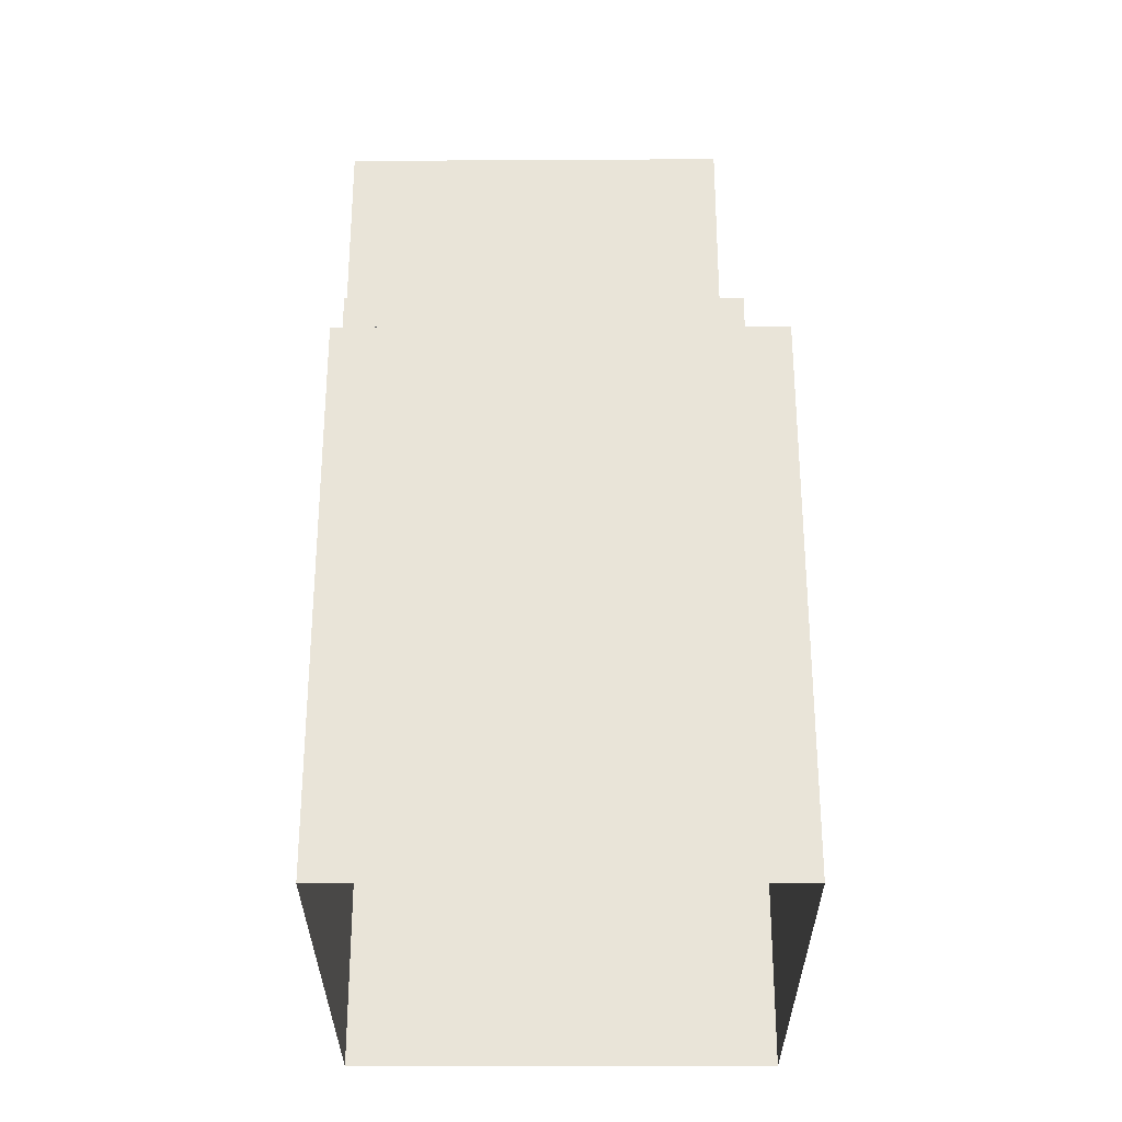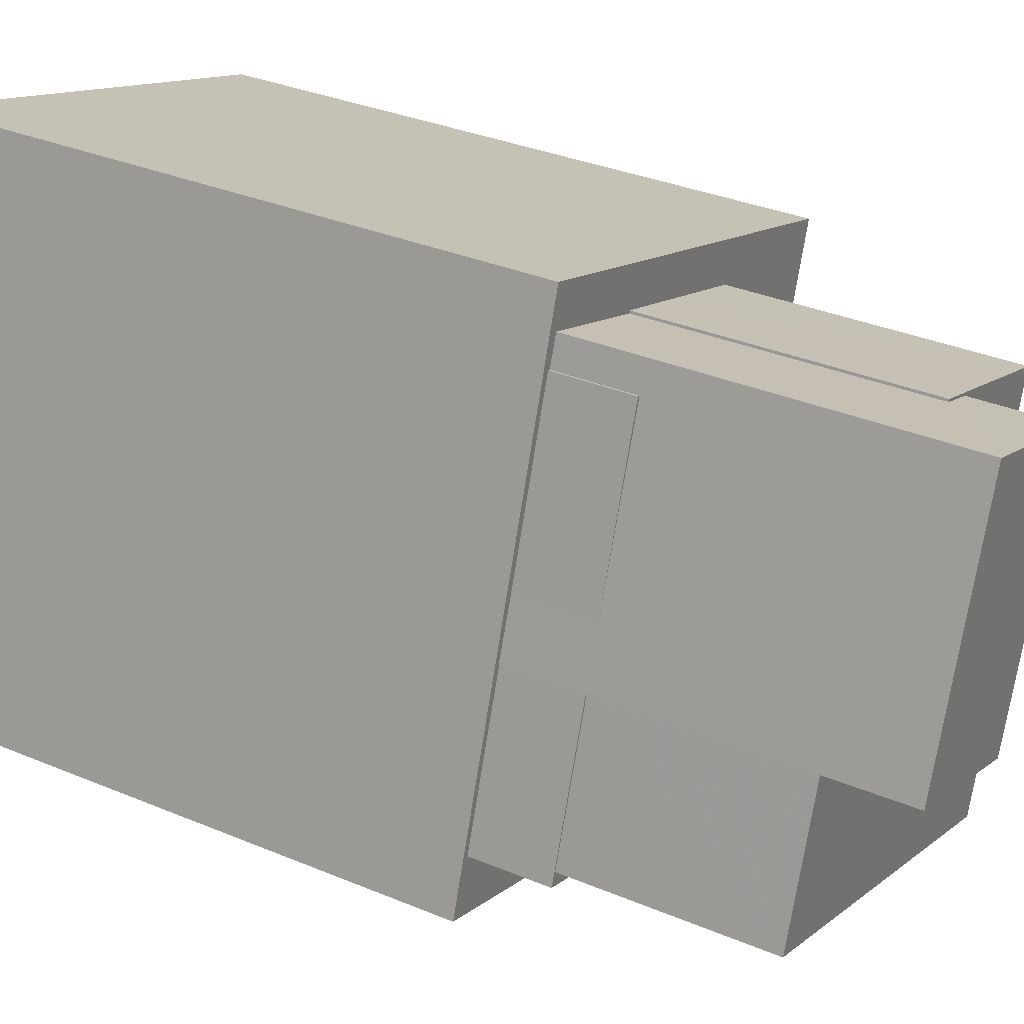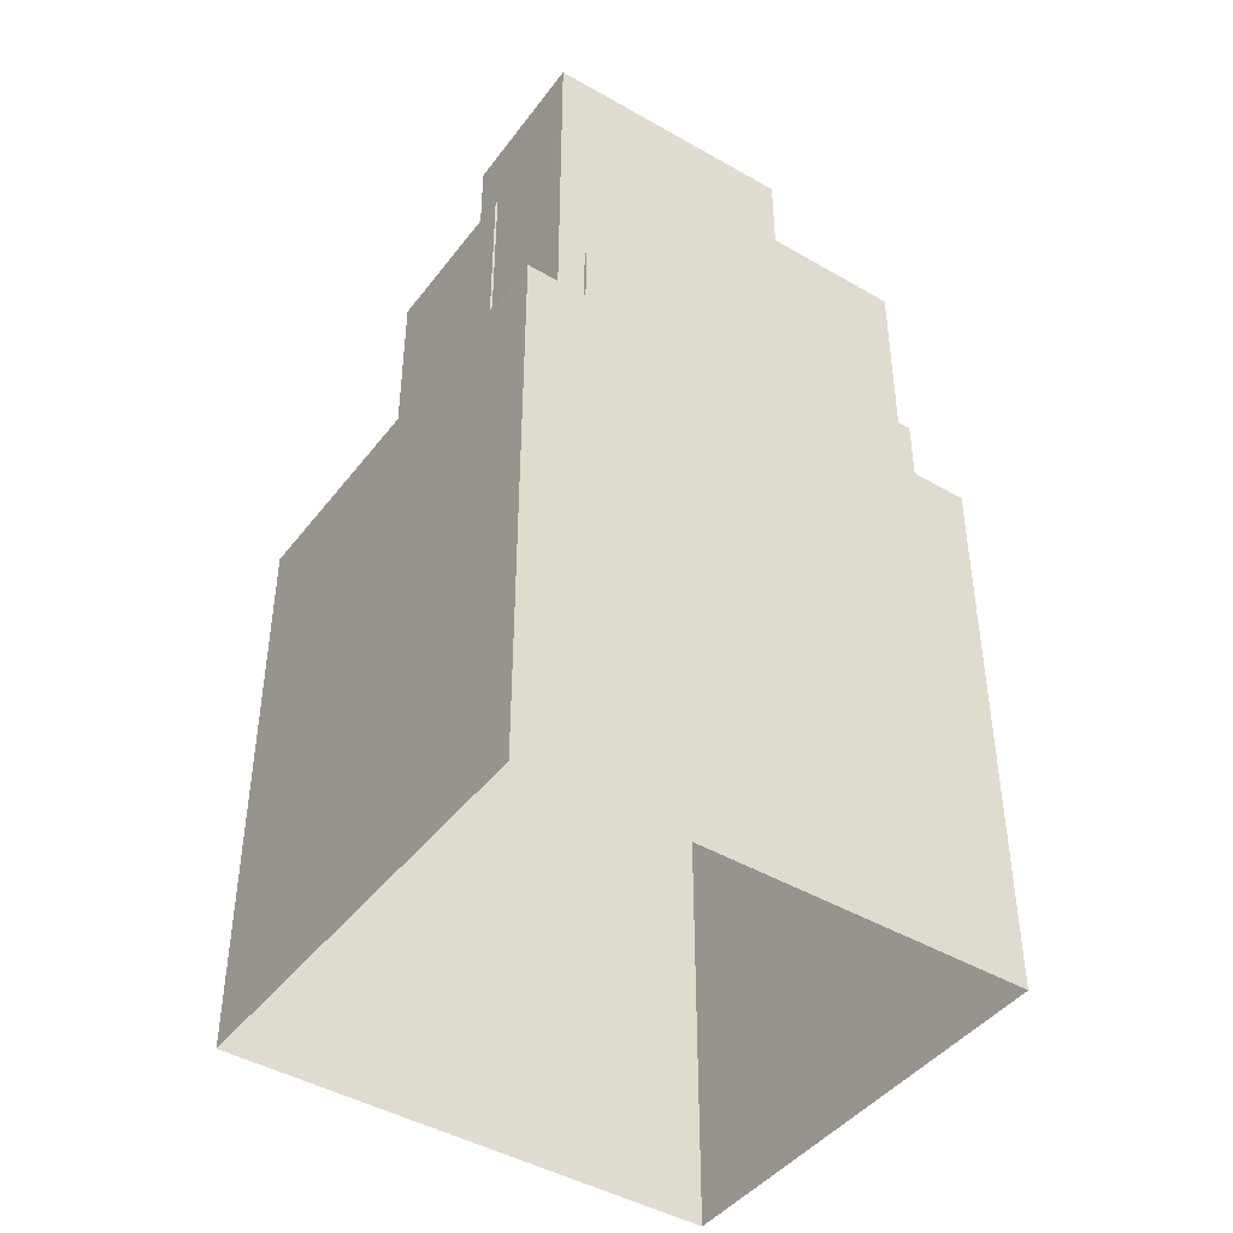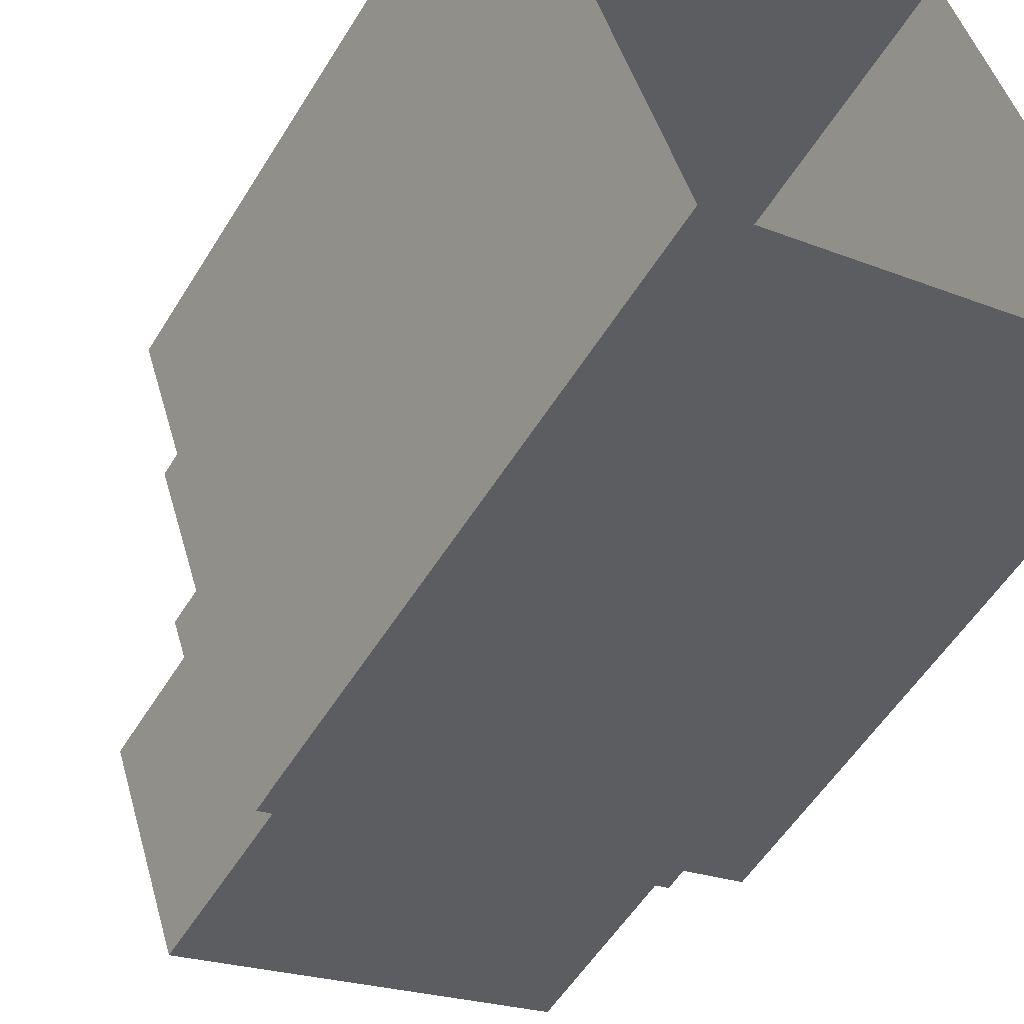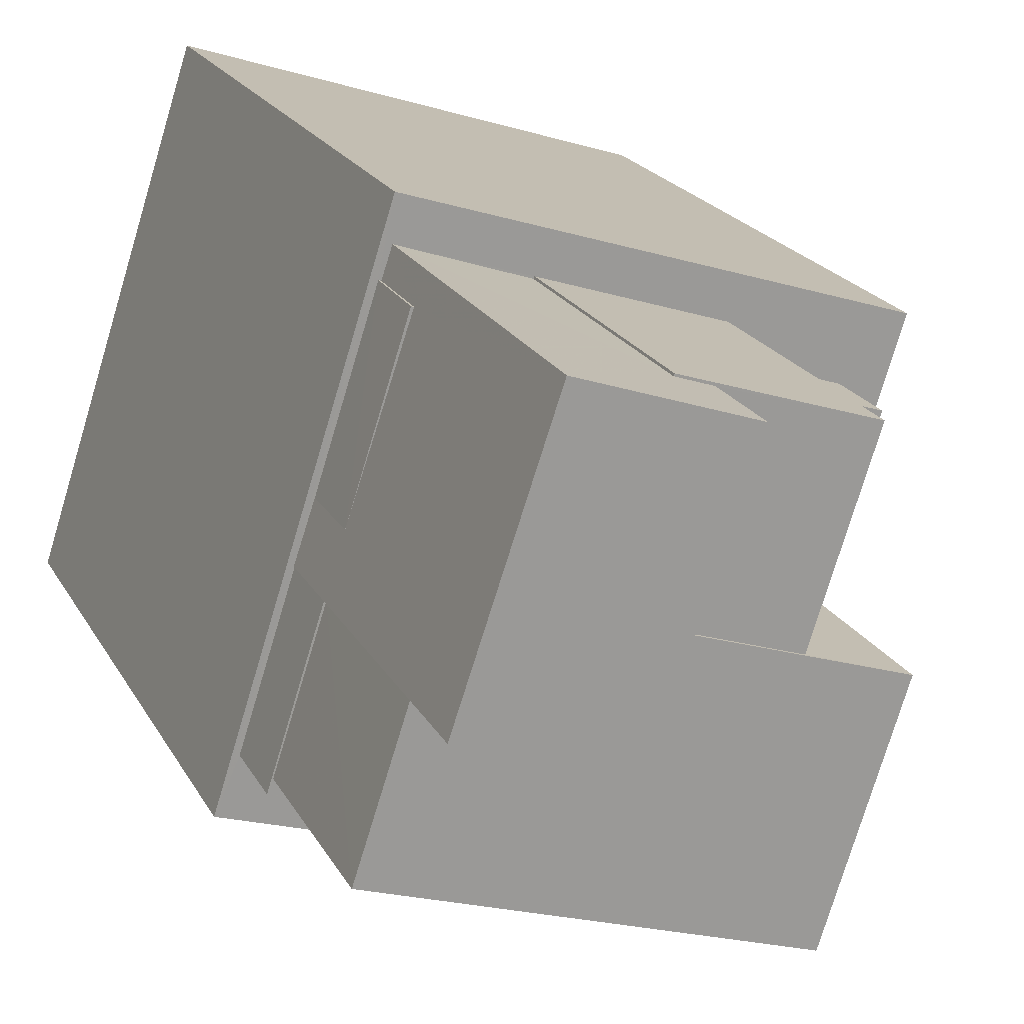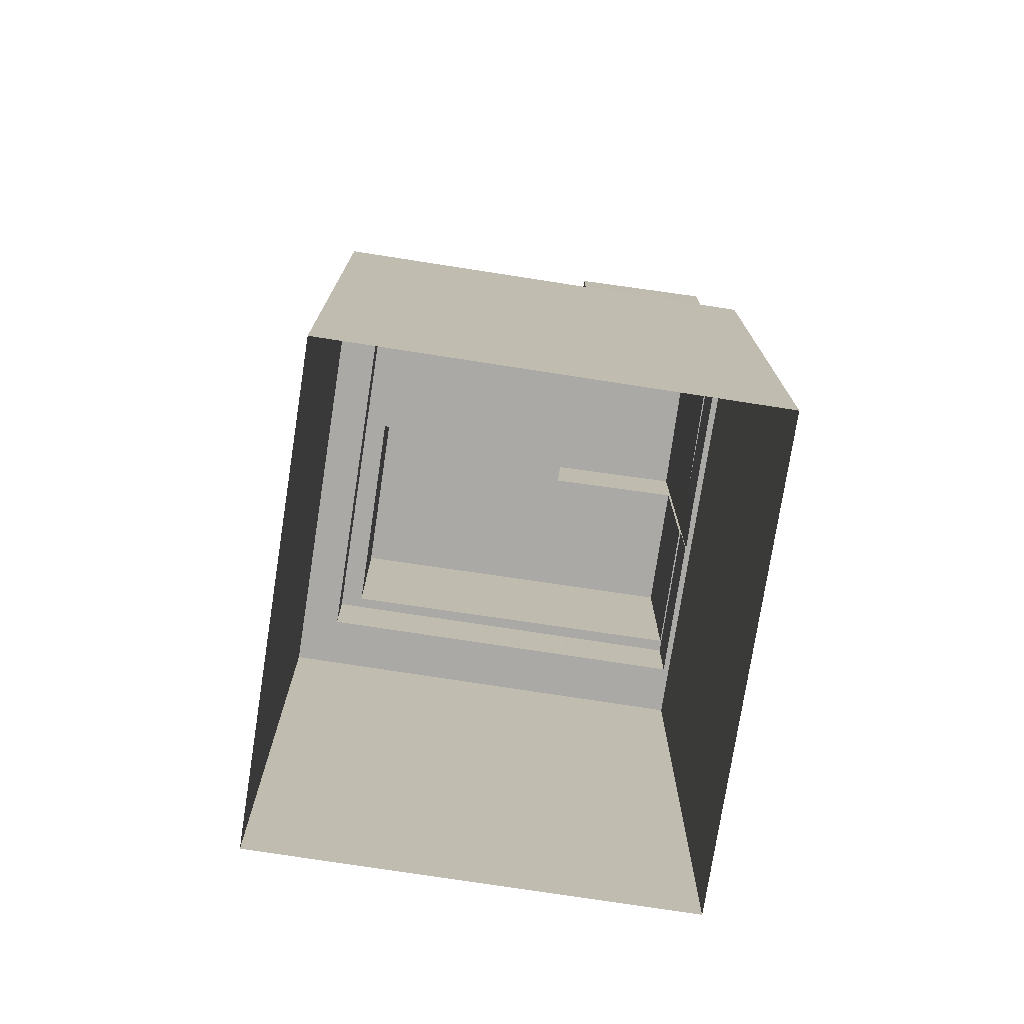
<metadata>
{"format":"obj","ext":"obj","renderer":"f3d","projection":"perspective","resolution":1024,"background":"white","views":[{"elev":-29.9,"azim":-17.7,"up":"+Z"},{"elev":32.6,"azim":-59.6,"up":"+Y"},{"elev":-43.8,"azim":-142.5,"up":"+Z"},{"elev":-54.1,"azim":149.1,"up":"+Y"},{"elev":20.2,"azim":-21.0,"up":"+Y"},{"elev":-75.5,"azim":153.4,"up":"+Z"}]}
</metadata>
<code>
v -1.179e+04 -3.386e+04 29.42
v -1.178e+04 -3.387e+04 29.42
v -1.178e+04 -3.388e+04 29.41
v -1.179e+04 -3.388e+04 29.41
v -1.179e+04 -3.387e+04 49.35
v -1.179e+04 -3.387e+04 49.35
v -1.178e+04 -3.387e+04 49.35
v -1.178e+04 -3.387e+04 49.35
v -1.178e+04 -3.387e+04 49.35
v -1.179e+04 -3.387e+04 49.35
v -1.178e+04 -3.388e+04 44.93
v -1.178e+04 -3.387e+04 44.94
v -1.178e+04 -3.387e+04 44.93
v -1.178e+04 -3.387e+04 44.94
v -1.179e+04 -3.387e+04 44.93
v -1.178e+04 -3.388e+04 44.93
v -1.179e+04 -3.387e+04 44.93
v -1.179e+04 -3.387e+04 44.93
v -1.179e+04 -3.387e+04 44.93
v -1.178e+04 -3.387e+04 44.93
v -1.179e+04 -3.387e+04 44.93
v -1.179e+04 -3.387e+04 44.93
v -1.179e+04 -3.387e+04 44.93
v -1.179e+04 -3.388e+04 43.19
v -1.179e+04 -3.388e+04 43.19
v -1.178e+04 -3.388e+04 43.19
v -1.178e+04 -3.387e+04 43.19
v -1.178e+04 -3.387e+04 43.19
v -1.178e+04 -3.387e+04 43.19
v -1.178e+04 -3.388e+04 43.19
v -1.178e+04 -3.387e+04 43.19
v -1.178e+04 -3.387e+04 43.19
v -1.178e+04 -3.387e+04 43.19
v -1.179e+04 -3.388e+04 43.19
v -1.179e+04 -3.387e+04 43.19
v -1.179e+04 -3.387e+04 43.19
v -1.179e+04 -3.386e+04 43.19
v -1.179e+04 -3.387e+04 43.19
v -1.179e+04 -3.387e+04 43.19
v -1.179e+04 -3.387e+04 43.19
v -1.179e+04 -3.387e+04 43.19
v -1.179e+04 -3.387e+04 43.19
v -1.179e+04 -3.387e+04 43.19
v -1.179e+04 -3.387e+04 43.19
v -1.179e+04 -3.387e+04 49.41
v -1.179e+04 -3.387e+04 49.41
v -1.179e+04 -3.387e+04 49.41
v -1.179e+04 -3.387e+04 49.41
v -1.178e+04 -3.387e+04 49.41
v -1.178e+04 -3.388e+04 49.41
v -1.179e+04 -3.387e+04 51.32
v -1.179e+04 -3.387e+04 51.32
v -1.179e+04 -3.387e+04 51.32
v -1.178e+04 -3.387e+04 51.32
f 1 2 3
f 4 1 3
f 5 6 7
f 5 7 8
f 7 9 8
f 7 10 9
f 11 12 13
f 13 12 14
f 15 11 16
f 17 15 18
f 19 17 18
f 13 14 20
f 15 16 18
f 16 11 13
f 21 22 23
f 24 25 26
f 27 28 29
f 25 30 26
f 31 27 32
f 33 28 27
f 30 33 31
f 30 31 26
f 27 31 33
f 34 25 35
f 34 36 37
f 38 28 37
f 38 29 28
f 25 24 35
f 39 40 38
f 36 41 37
f 36 35 42
f 43 44 39
f 41 43 37
f 34 35 36
f 39 38 37
f 43 39 37
f 45 46 47
f 48 47 49
f 49 47 50
f 47 46 50
f 51 52 53
f 54 51 53
f 5 8 29
f 5 29 38
f 8 27 29
f 9 14 8
f 8 14 27
f 9 20 14
f 27 14 32
f 6 5 38
f 40 6 38
f 14 12 31
f 32 14 31
f 31 12 11
f 26 31 11
f 26 11 24
f 11 15 24
f 15 35 24
f 42 35 15
f 17 42 15
f 23 43 21
f 23 44 43
f 22 21 43
f 41 22 43
f 37 28 1
f 1 28 2
f 28 33 2
f 30 3 2
f 33 30 2
f 25 4 3
f 3 30 25
f 34 4 25
f 34 37 1
f 4 34 1
f 50 13 49
f 50 16 13
f 46 16 50
f 46 18 16
f 19 18 46
f 45 19 46
f 13 9 49
f 49 9 48
f 13 20 9
f 48 9 10
f 42 17 36
f 47 53 45
f 17 19 45
f 36 17 52
f 45 53 52
f 17 45 52
f 41 36 22
f 36 52 22
f 44 23 39
f 22 52 51
f 23 22 51
f 39 23 51
f 54 6 51
f 51 6 39
f 54 7 6
f 39 6 40
f 53 47 48
f 53 48 54
f 48 7 54
f 48 10 7

</code>
